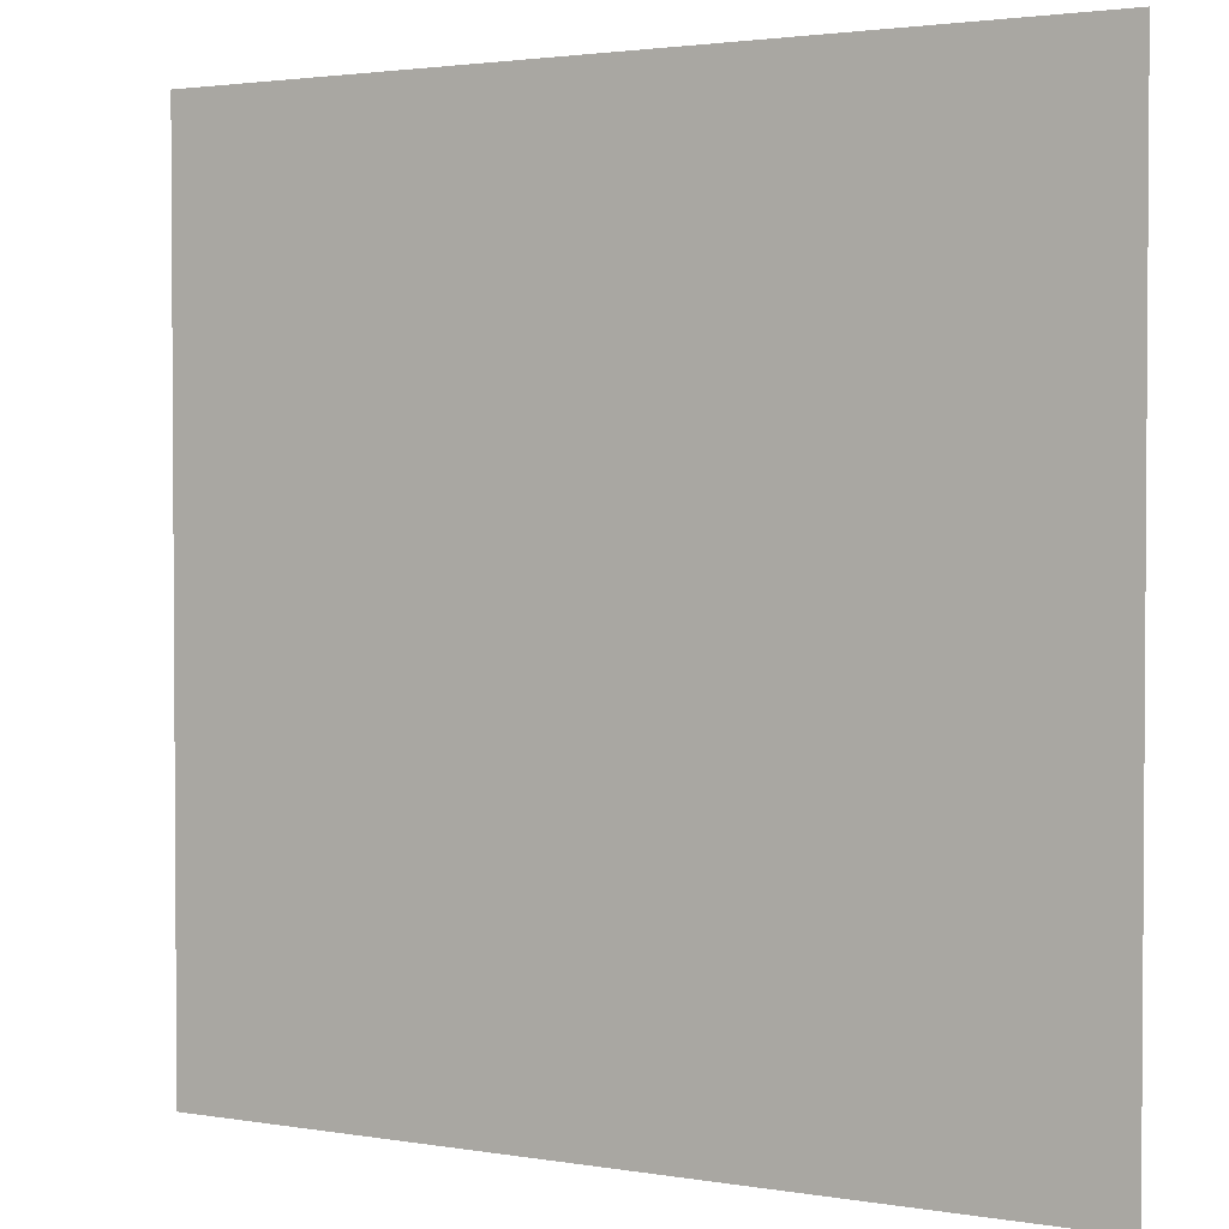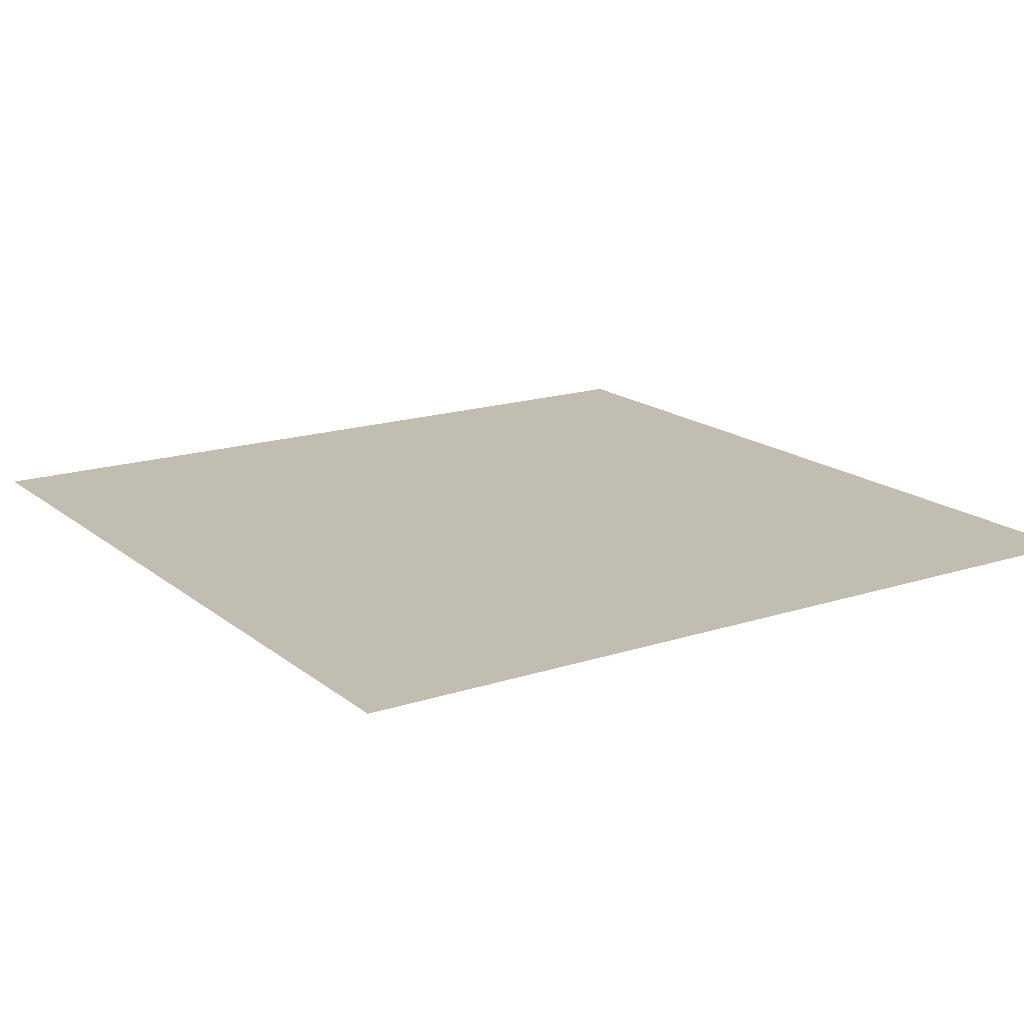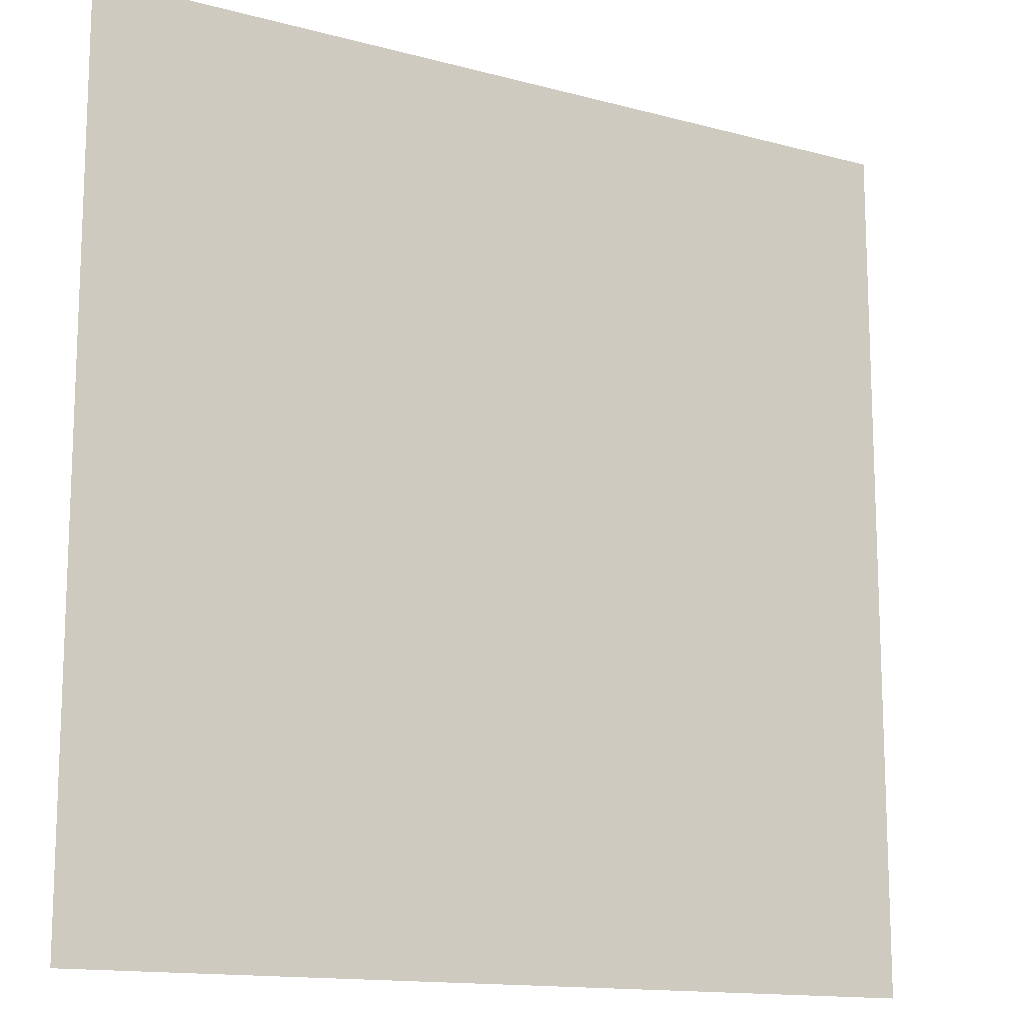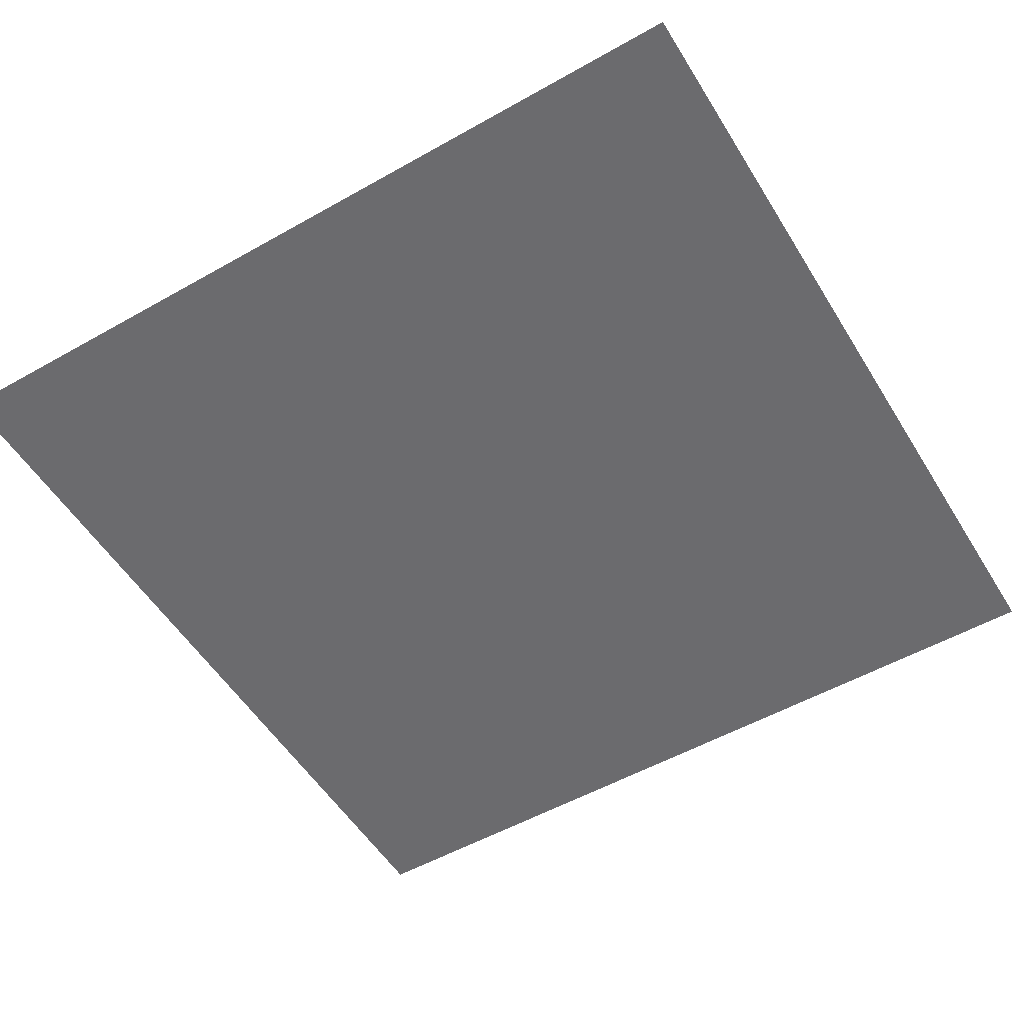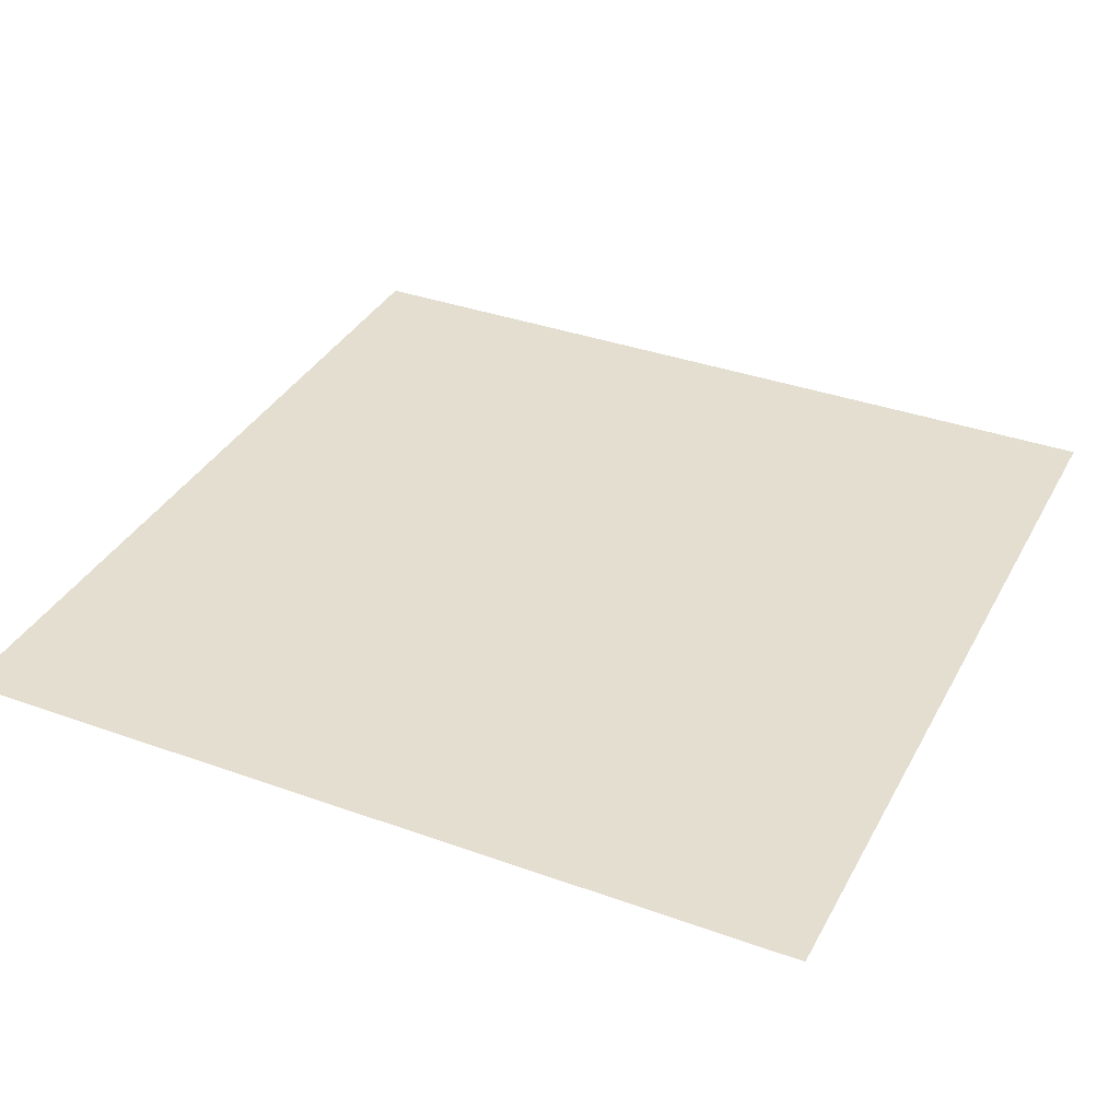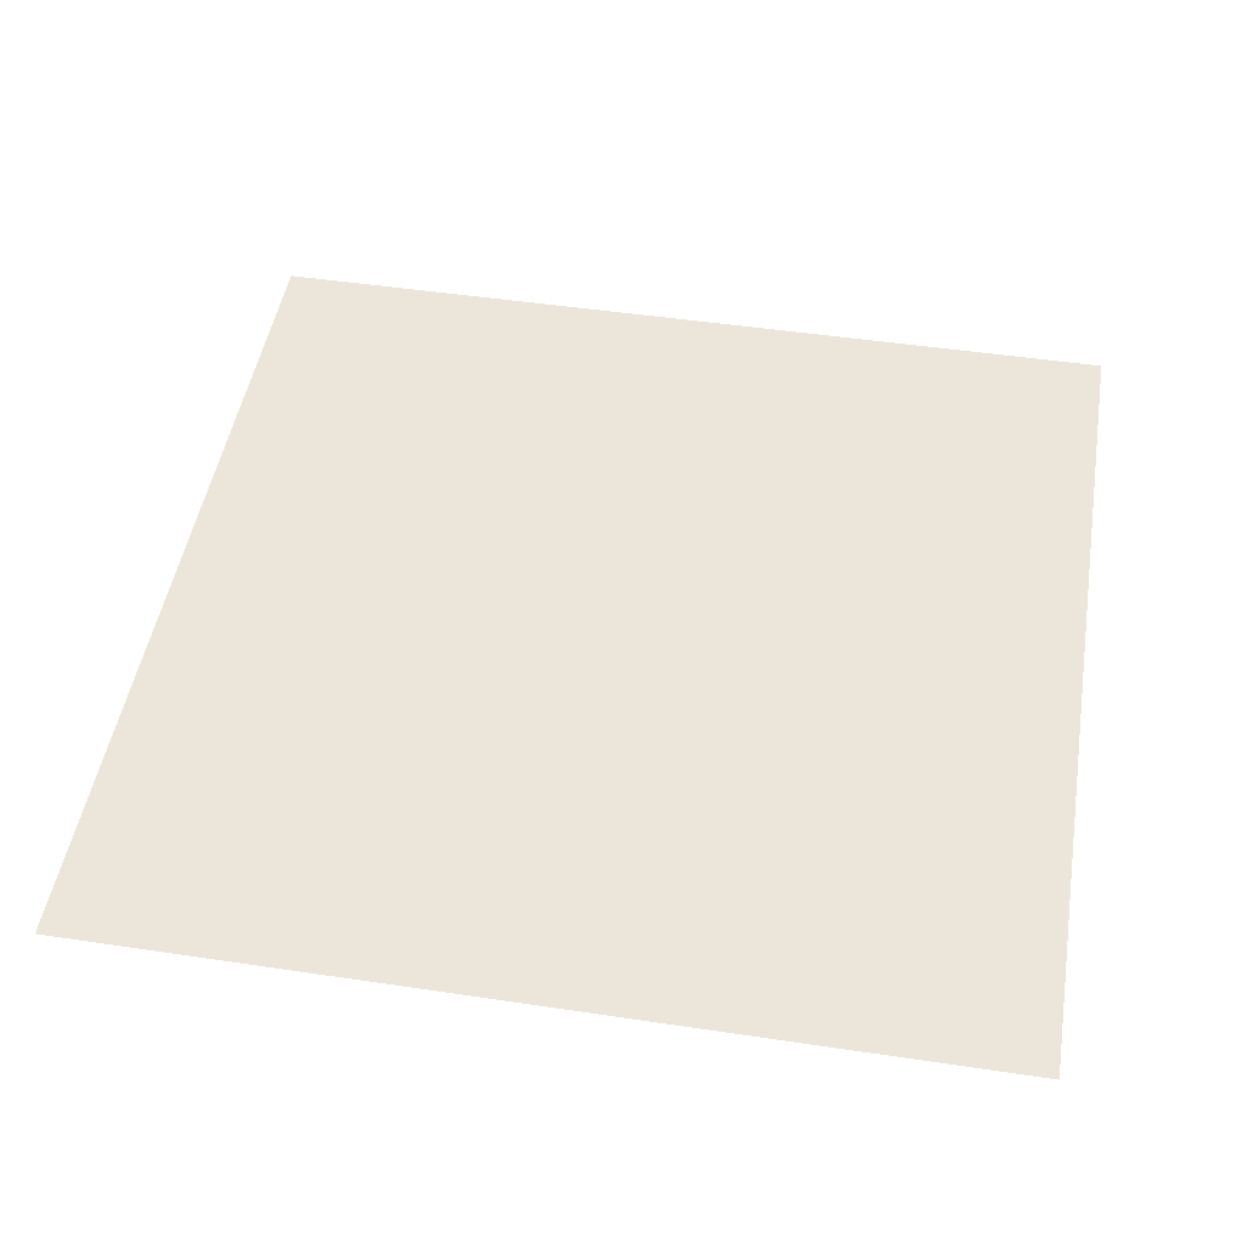
<metadata>
{"format":"obj","ext":"obj","renderer":"f3d","projection":"perspective","resolution":1024,"background":"white","views":[{"elev":2.3,"azim":30.5,"up":"+Y"},{"elev":17.0,"azim":-33.2,"up":"+Z"},{"elev":-13.9,"azim":149.0,"up":"+Y"},{"elev":-53.5,"azim":-58.9,"up":"+Z"},{"elev":35.9,"azim":-64.7,"up":"+Z"},{"elev":48.3,"azim":-80.5,"up":"+Z"}]}
</metadata>
<code>
o DeathPlane_Plane
v -75 -75 -13.18
v 75 -75 -13.18
v -75 75 -13.18
v 75 75 -13.18
f 1 2 4 3

</code>
